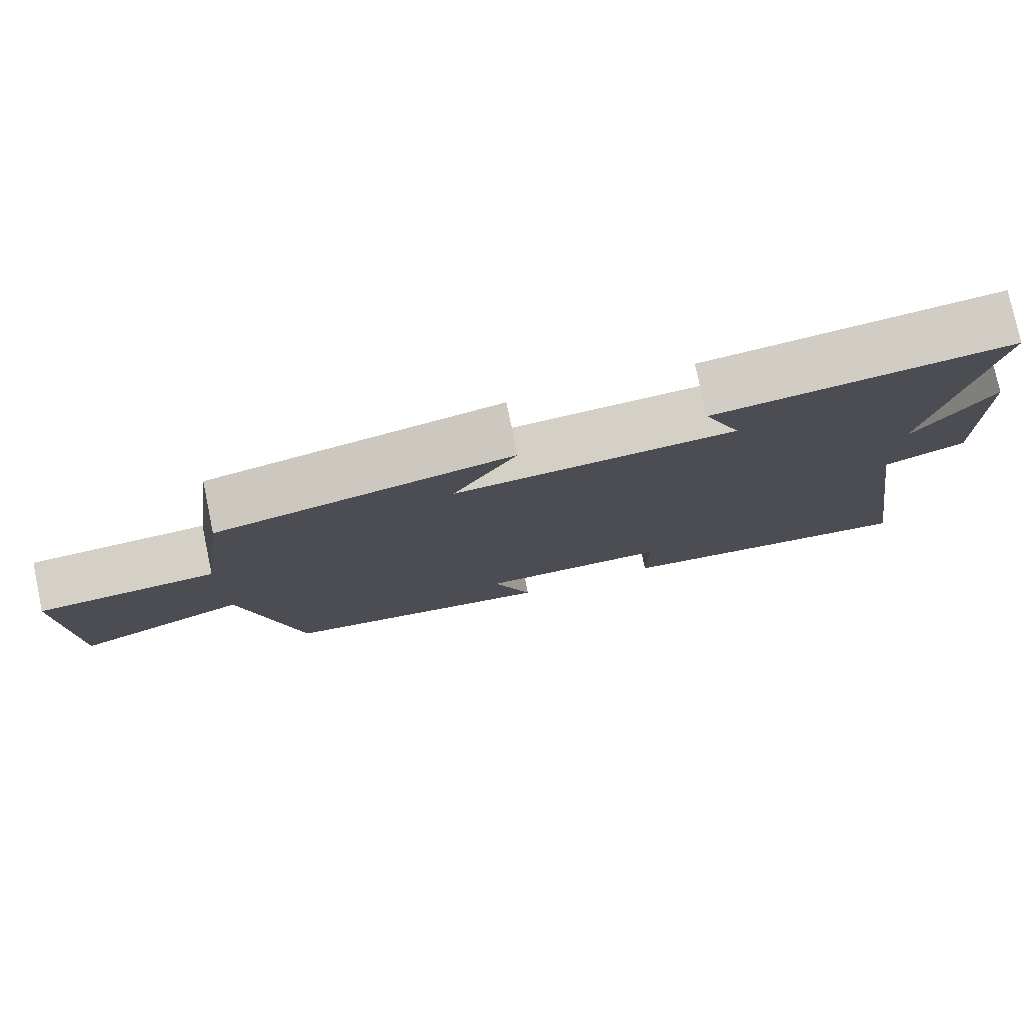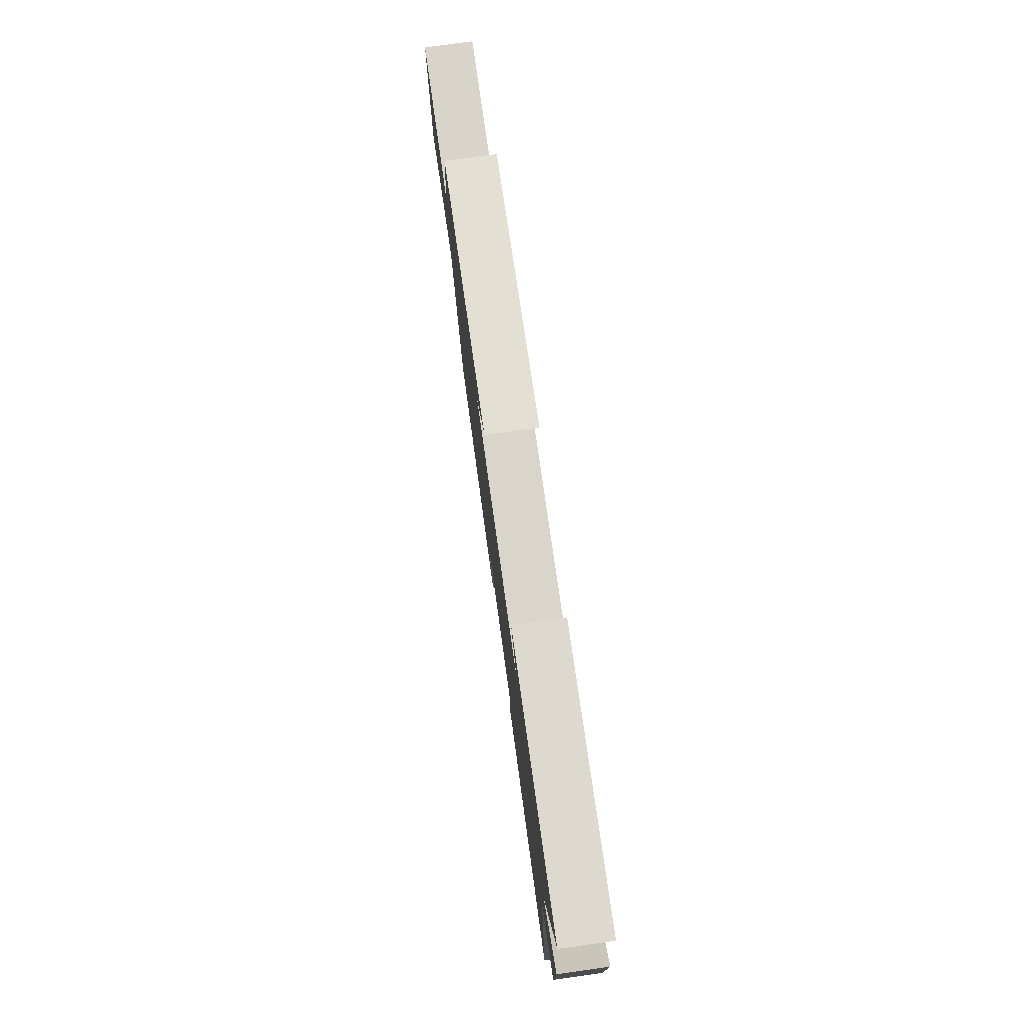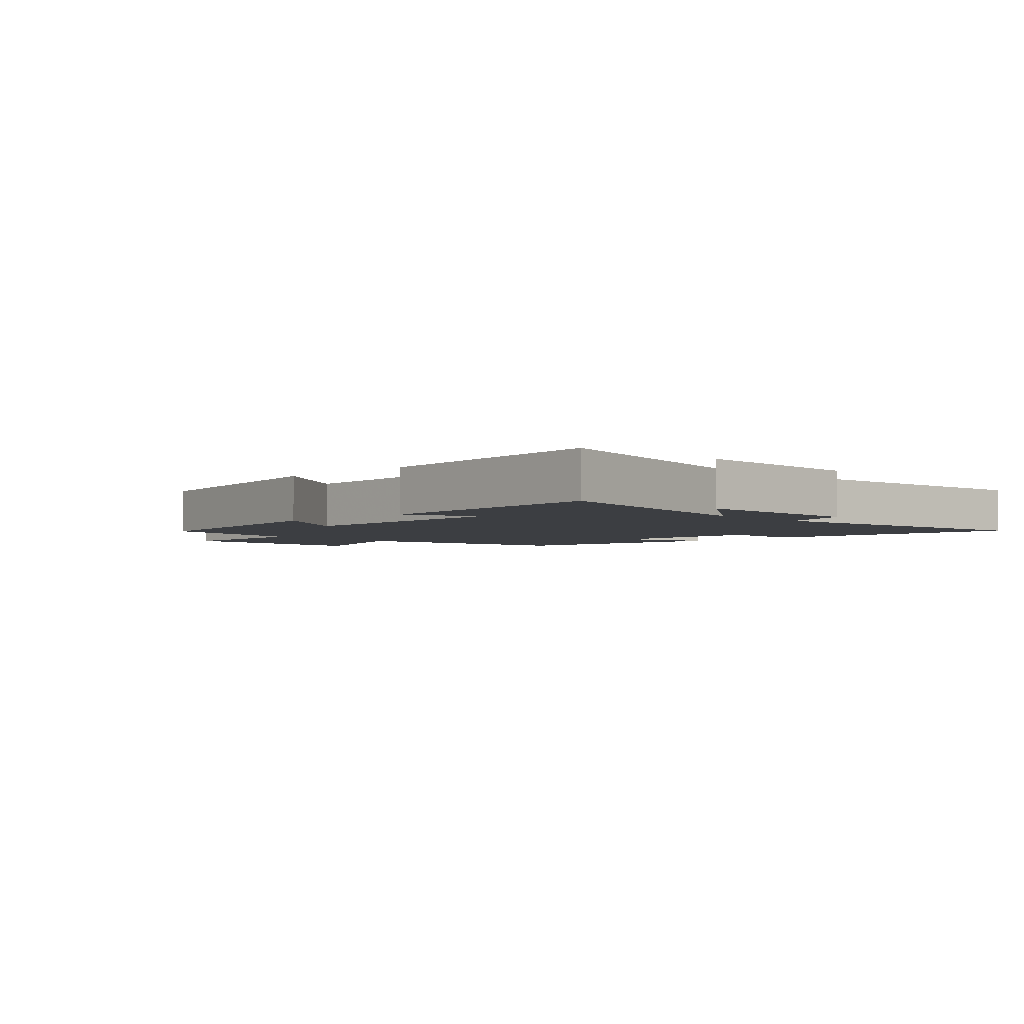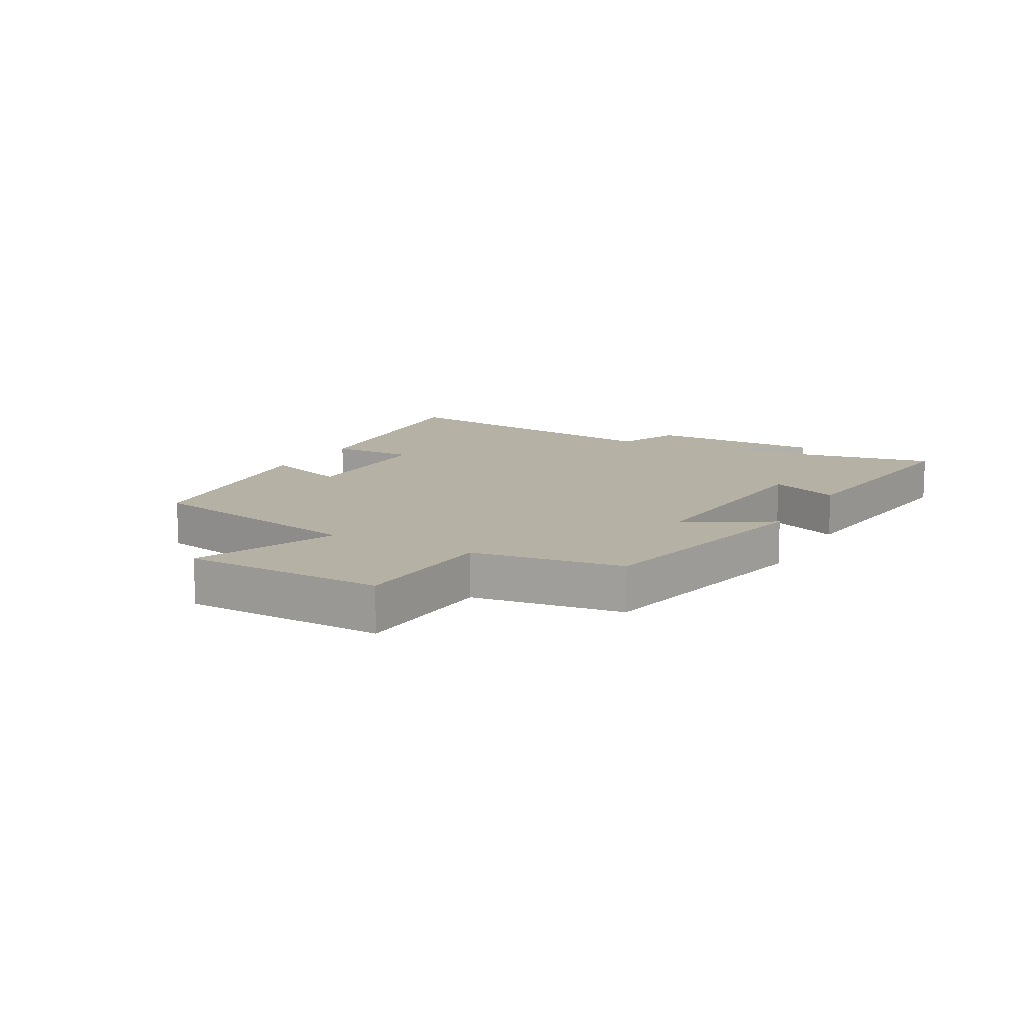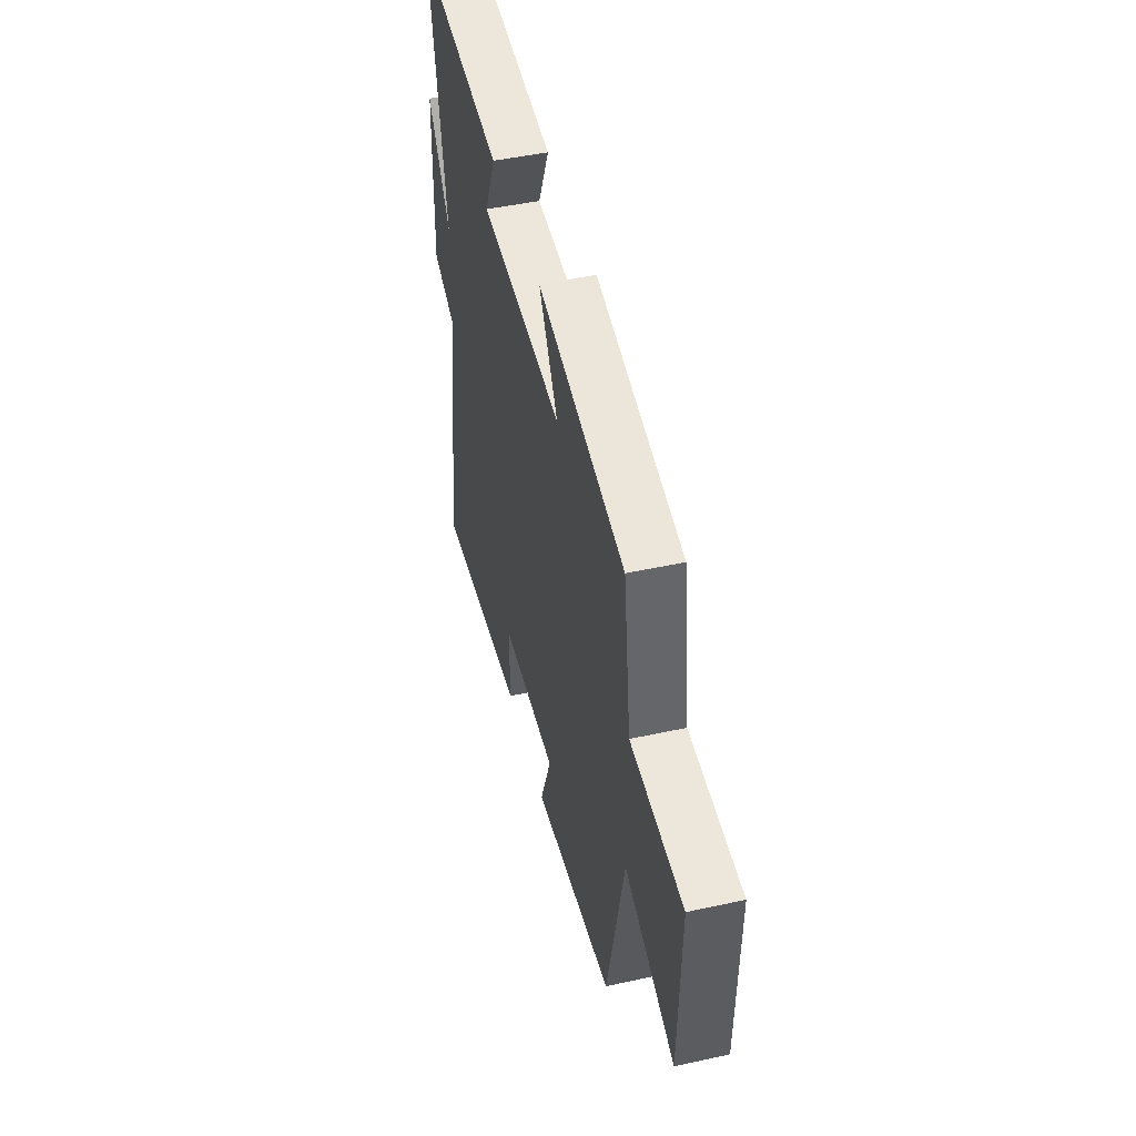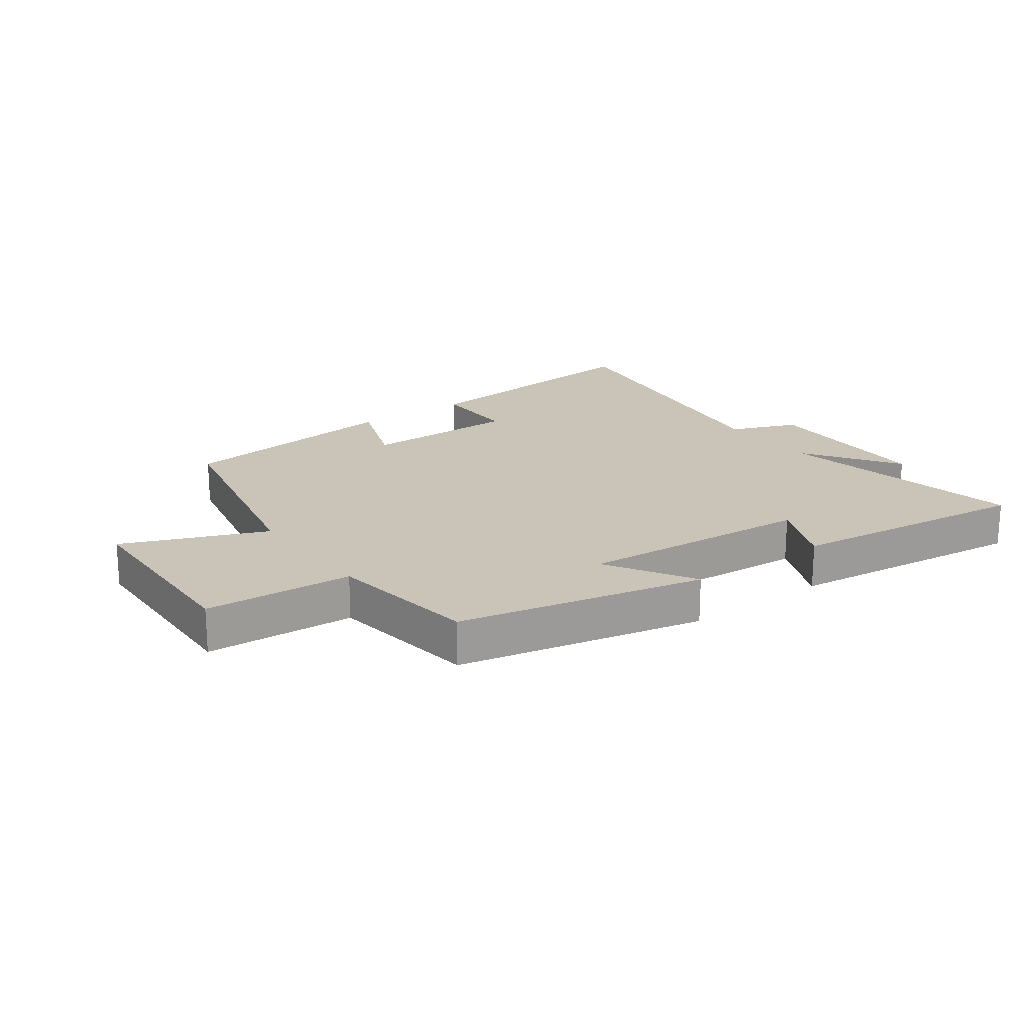
<metadata>
{"format":"obj","ext":"obj","renderer":"f3d","projection":"perspective","resolution":1024,"background":"white","views":[{"elev":77.8,"azim":-11.9,"up":"+Z"},{"elev":78.2,"azim":82.1,"up":"+Z"},{"elev":-3.4,"azim":43.5,"up":"+Y"},{"elev":12.0,"azim":-61.3,"up":"+Y"},{"elev":46.6,"azim":-104.0,"up":"+Z"},{"elev":20.0,"azim":-36.1,"up":"+Y"}]}
</metadata>
<code>
v -0.42 0.07 -0.454
v -0.5 0.07 -0.08
v -0.732 0.07 -0.175
v -0.742 0.07 0.153
v -0.5 0.07 0.168
v -0.466 0.07 0.414
v -0.066 0.07 0.5
v -0.152 0.07 0.357
v 0.228 0.07 0.385
v 0.178 0.07 0.5
v 0.576 0.07 0.548
v 0.5 0.07 0.139
v 0.604 0.07 0.293
v 0.61 0.07 0.001
v 0.5 0.07 -0.043
v 0.576 0.07 -0.542
v 0.156 0.07 -0.5
v 0.157 0.07 -0.358
v -0.099 0.07 -0.358
v -0.046 0.07 -0.5
v -0.42 0 -0.454
v -0.5 0 -0.08
v -0.732 0 -0.175
v -0.742 0 0.153
v -0.5 0 0.168
v -0.466 0 0.414
v -0.066 0 0.5
v -0.152 0 0.357
v 0.228 0 0.385
v 0.178 0 0.5
v 0.576 0 0.548
v 0.5 0 0.139
v 0.604 0 0.293
v 0.61 0 0.001
v 0.5 0 -0.043
v 0.576 0 -0.542
v 0.156 0 -0.5
v 0.157 0 -0.358
v -0.099 0 -0.358
v -0.046 0 -0.5
f 19 20 1 2
f 18 19 2
f 15 16 17 18
f 15 18 2
f 12 13 14 15
f 12 15 2
f 9 10 11 12
f 8 9 12 2
f 7 8 2
f 6 7 2
f 5 6 2
f 2 3 4 5
f 22 21 40 39
f 22 39 38
f 38 37 36 35
f 22 38 35
f 35 34 33 32
f 22 35 32
f 32 31 30 29
f 22 32 29 28
f 22 28 27
f 22 27 26
f 22 26 25
f 25 24 23 22
f 1 21 22 2
f 2 22 23 3
f 3 23 24 4
f 4 24 25 5
f 5 25 26 6
f 6 26 27 7
f 7 27 28 8
f 8 28 29 9
f 9 29 30 10
f 10 30 31 11
f 11 31 32 12
f 12 32 33 13
f 13 33 34 14
f 14 34 35 15
f 15 35 36 16
f 16 36 37 17
f 17 37 38 18
f 18 38 39 19
f 19 39 40 20
f 20 40 21 1

</code>
